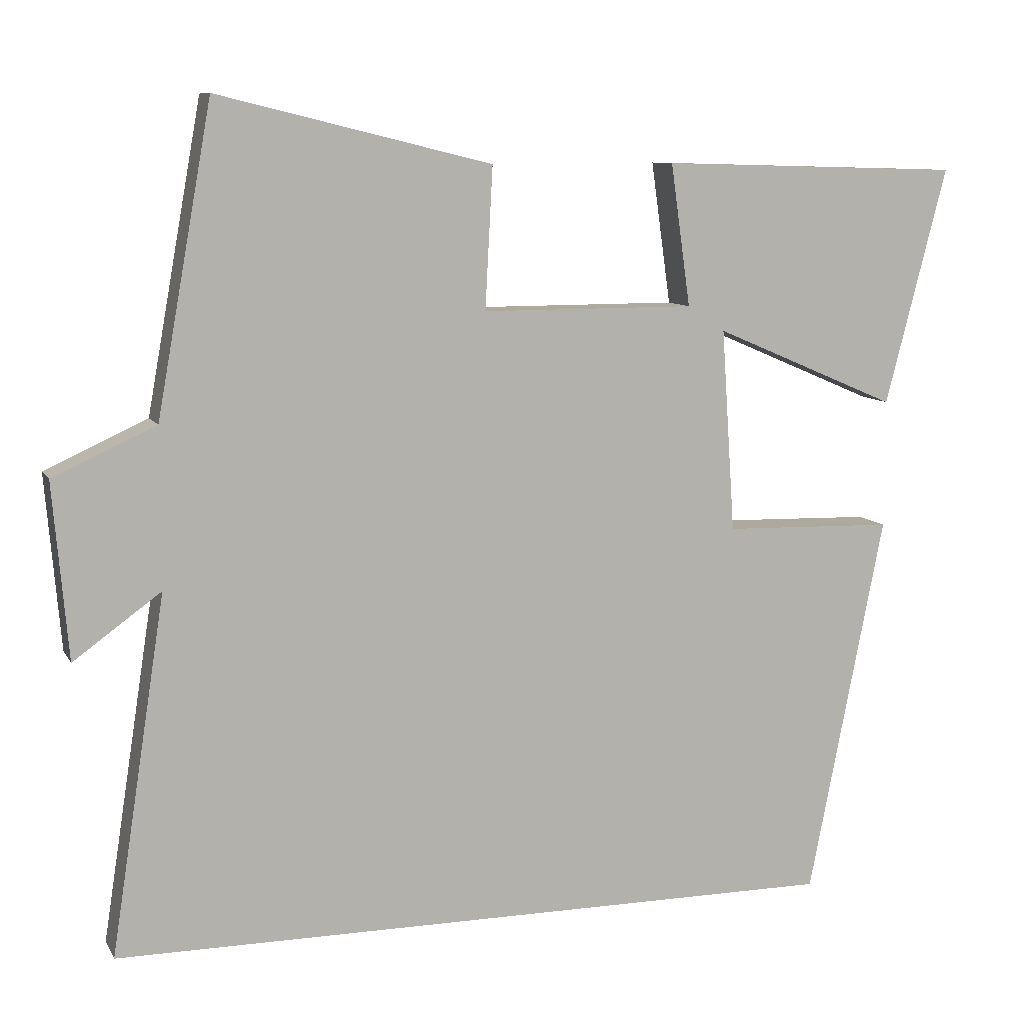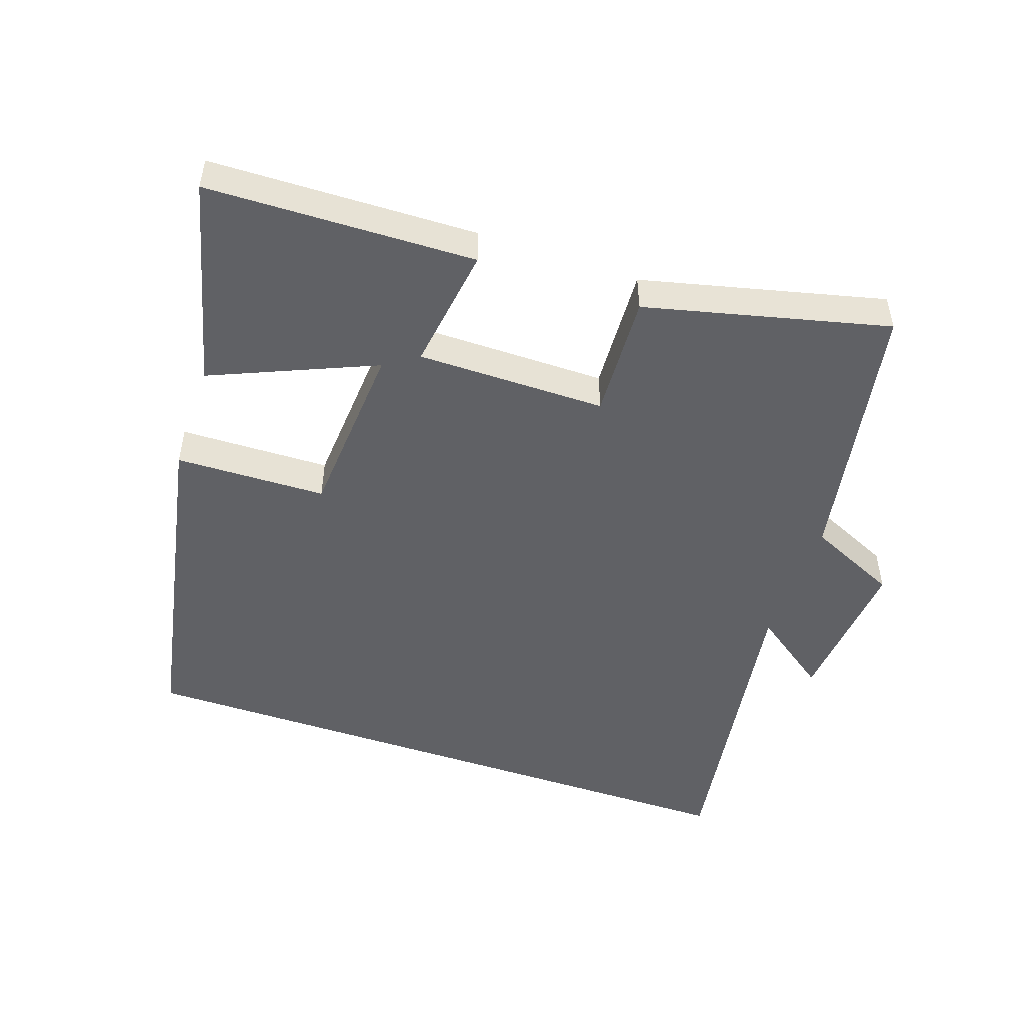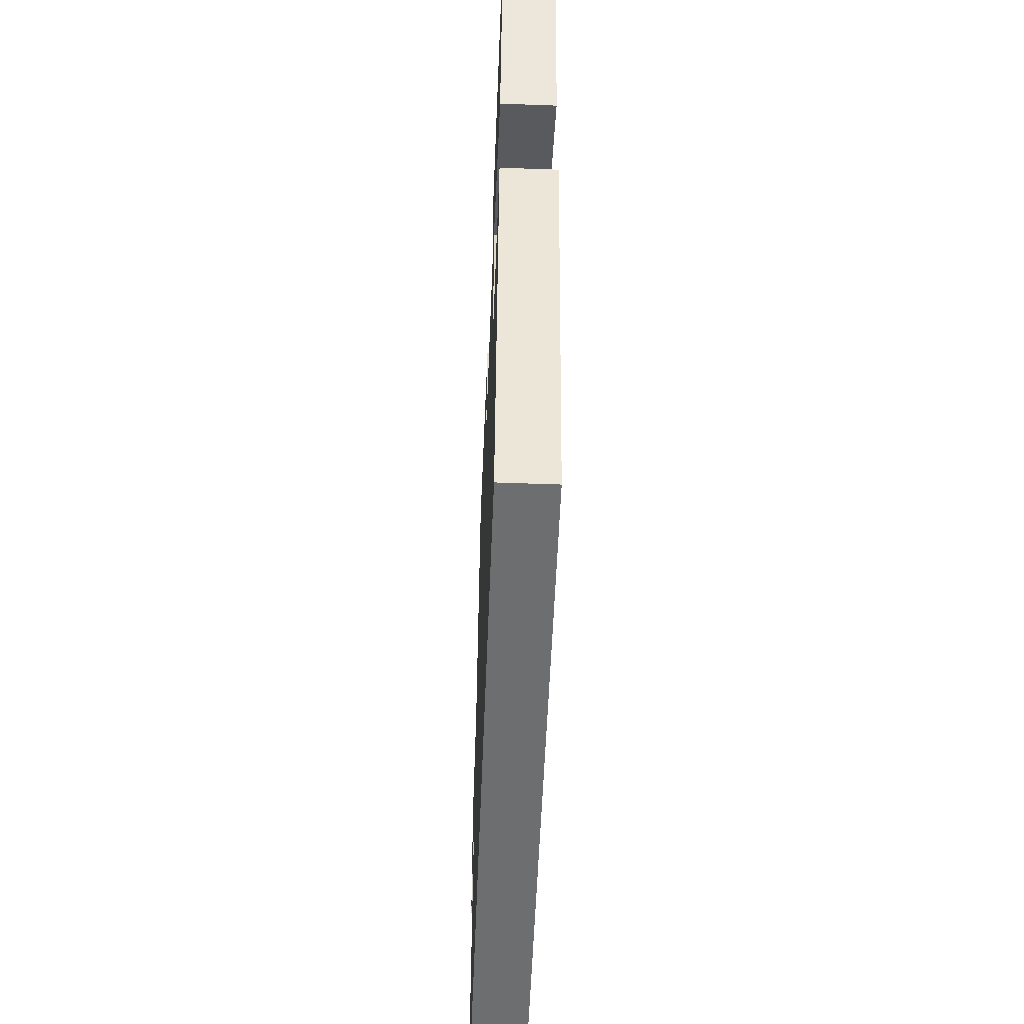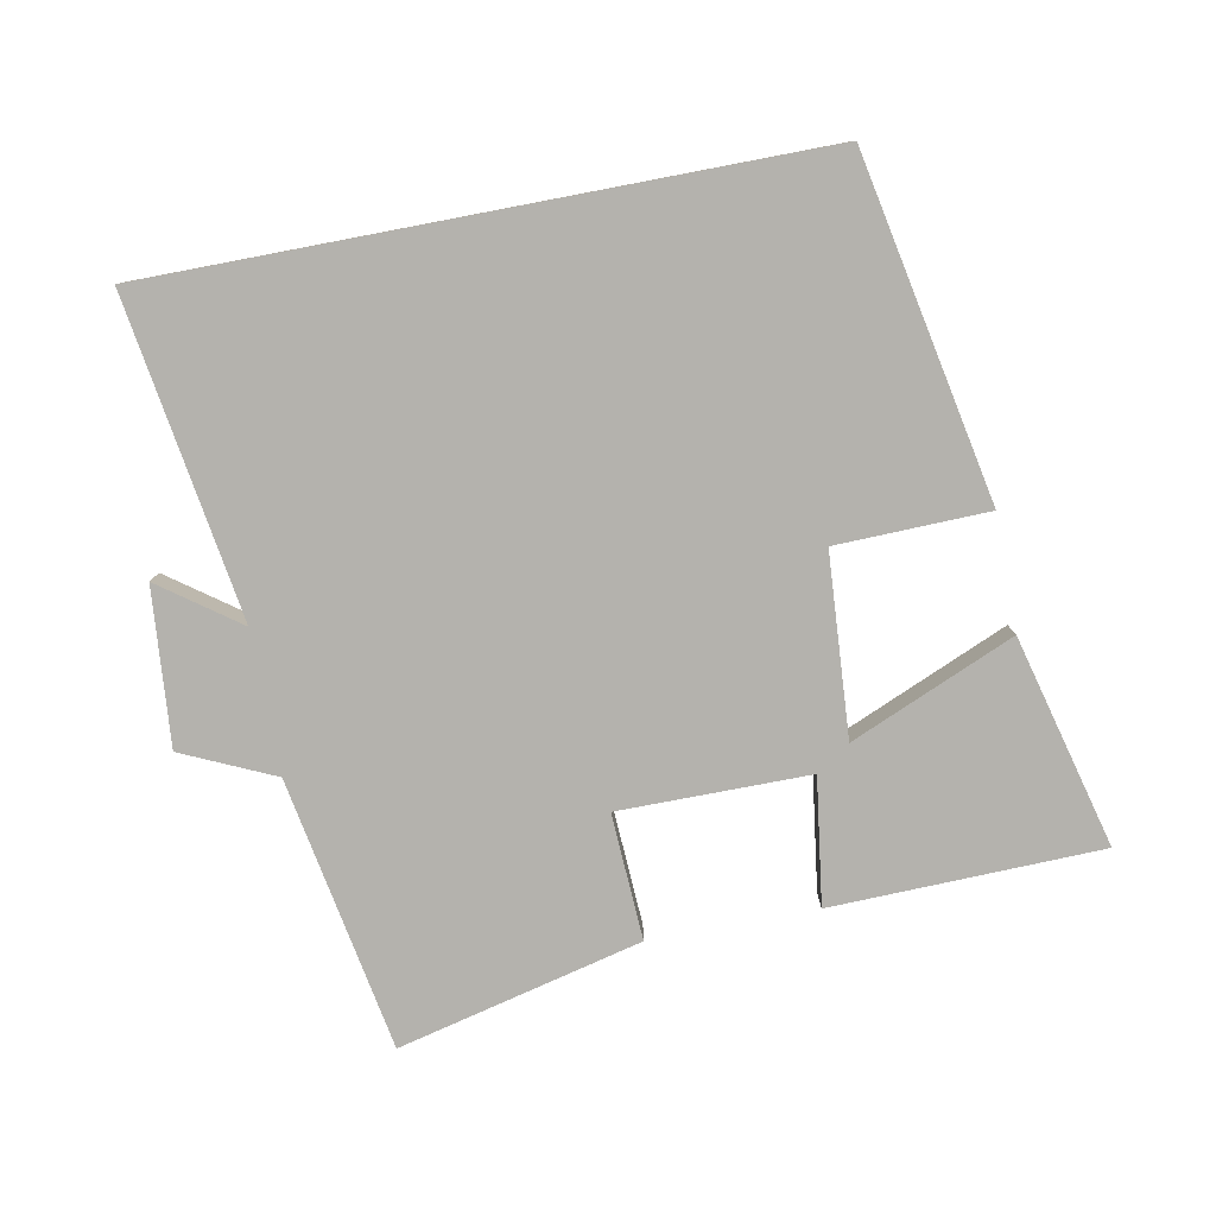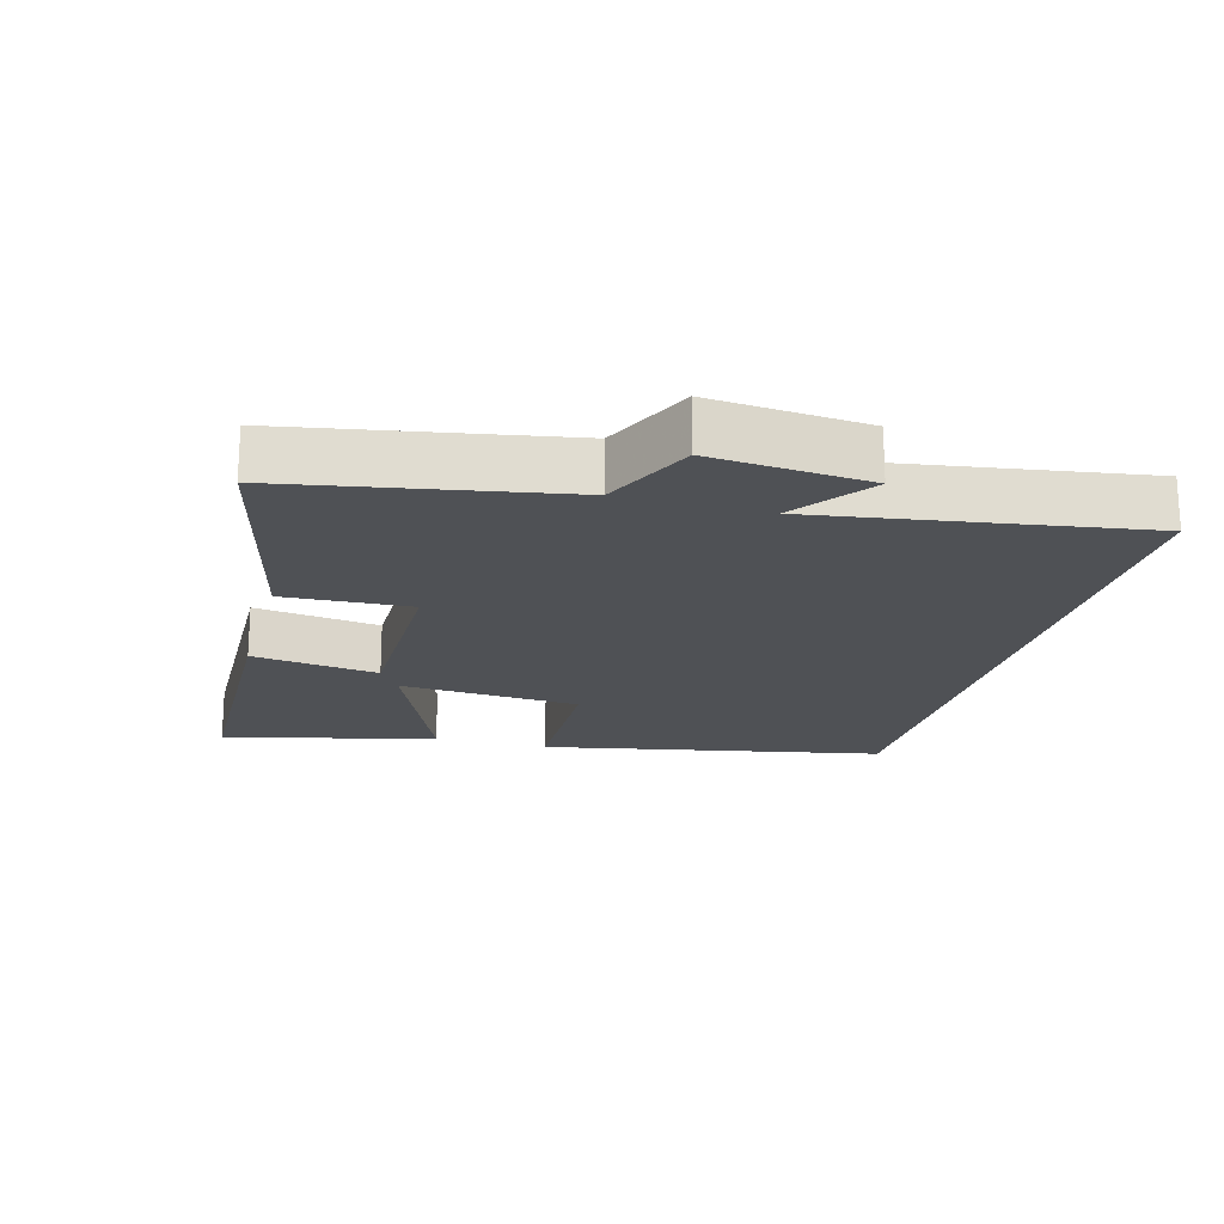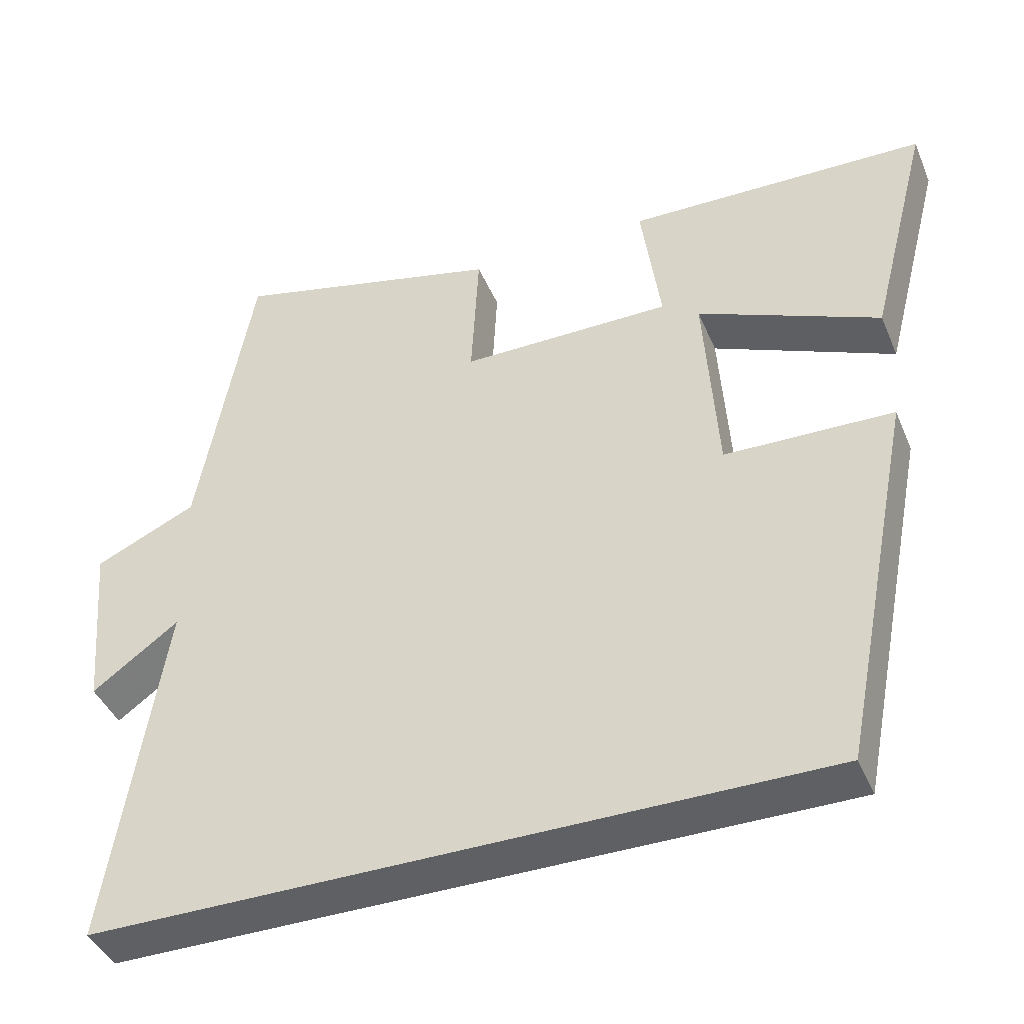
<metadata>
{"format":"obj","ext":"obj","renderer":"f3d","projection":"perspective","resolution":1024,"background":"white","views":[{"elev":9.2,"azim":161.8,"up":"+Z"},{"elev":-49.5,"azim":-19.0,"up":"+Y"},{"elev":-54.3,"azim":-92.2,"up":"+Z"},{"elev":-79.5,"azim":-169.2,"up":"+Y"},{"elev":-19.6,"azim":74.6,"up":"+Y"},{"elev":-42.1,"azim":-158.2,"up":"+Z"}]}
</metadata>
<code>
v -0.581 0.07 0.489
v -0.181 0.07 0.5
v -0.207 0.07 0.313
v 0.075 0.07 0.313
v 0.065 0.07 0.5
v 0.427 0.07 0.588
v 0.5 0.07 0.183
v 0.636 0.07 0.121
v 0.616 0.07 -0.111
v 0.5 0.07 -0.027
v 0.573 0.07 -0.5
v -0.4 0.07 -0.5
v -0.5 0.07 0.005
v -0.275 0.07 0.011
v -0.257 0.07 0.279
v -0.5 0.07 0.175
v -0.581 0 0.489
v -0.181 0 0.5
v -0.207 0 0.313
v 0.075 0 0.313
v 0.065 0 0.5
v 0.427 0 0.588
v 0.5 0 0.183
v 0.636 0 0.121
v 0.616 0 -0.111
v 0.5 0 -0.027
v 0.573 0 -0.5
v -0.4 0 -0.5
v -0.5 0 0.005
v -0.275 0 0.011
v -0.257 0 0.279
v -0.5 0 0.175
f 1 2 3
f 16 1 3
f 15 16 3
f 14 15 3 4
f 12 13 14
f 11 12 14
f 10 11 14
f 10 14 4
f 9 10 4
f 8 9 4
f 7 8 4
f 4 5 6 7
f 19 18 17
f 19 17 32
f 19 32 31
f 20 19 31 30
f 30 29 28
f 30 28 27
f 30 27 26
f 20 30 26
f 20 26 25
f 20 25 24
f 20 24 23
f 23 22 21 20
f 1 17 18 2
f 2 18 19 3
f 3 19 20 4
f 4 20 21 5
f 5 21 22 6
f 6 22 23 7
f 7 23 24 8
f 8 24 25 9
f 9 25 26 10
f 10 26 27 11
f 11 27 28 12
f 12 28 29 13
f 13 29 30 14
f 14 30 31 15
f 15 31 32 16
f 16 32 17 1

</code>
